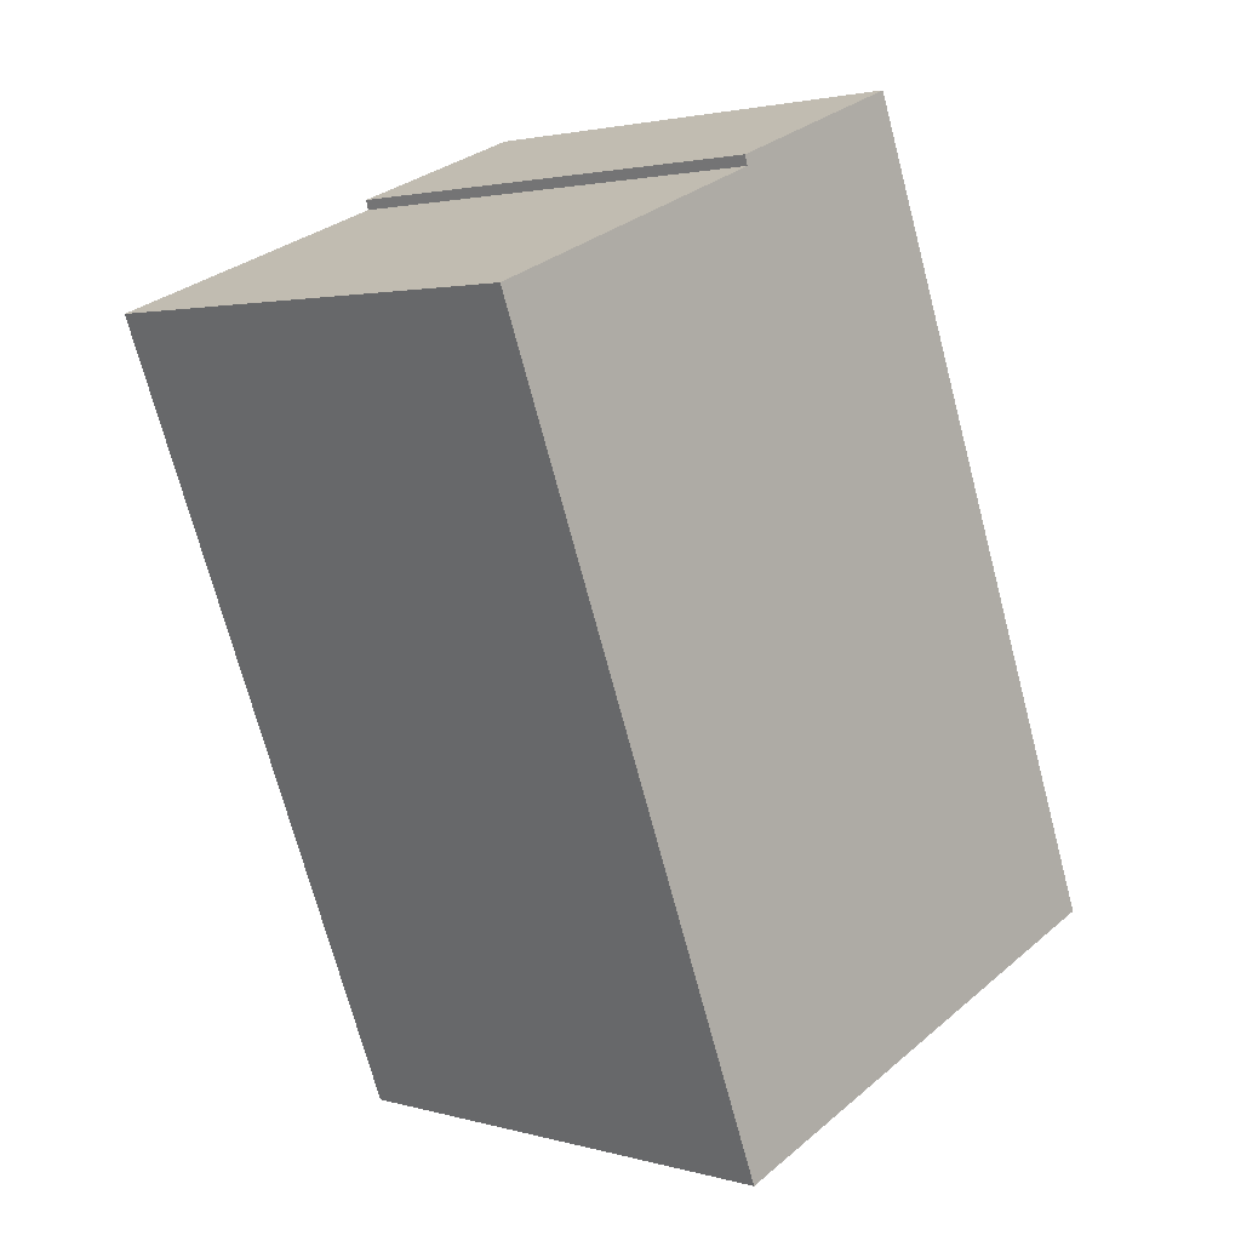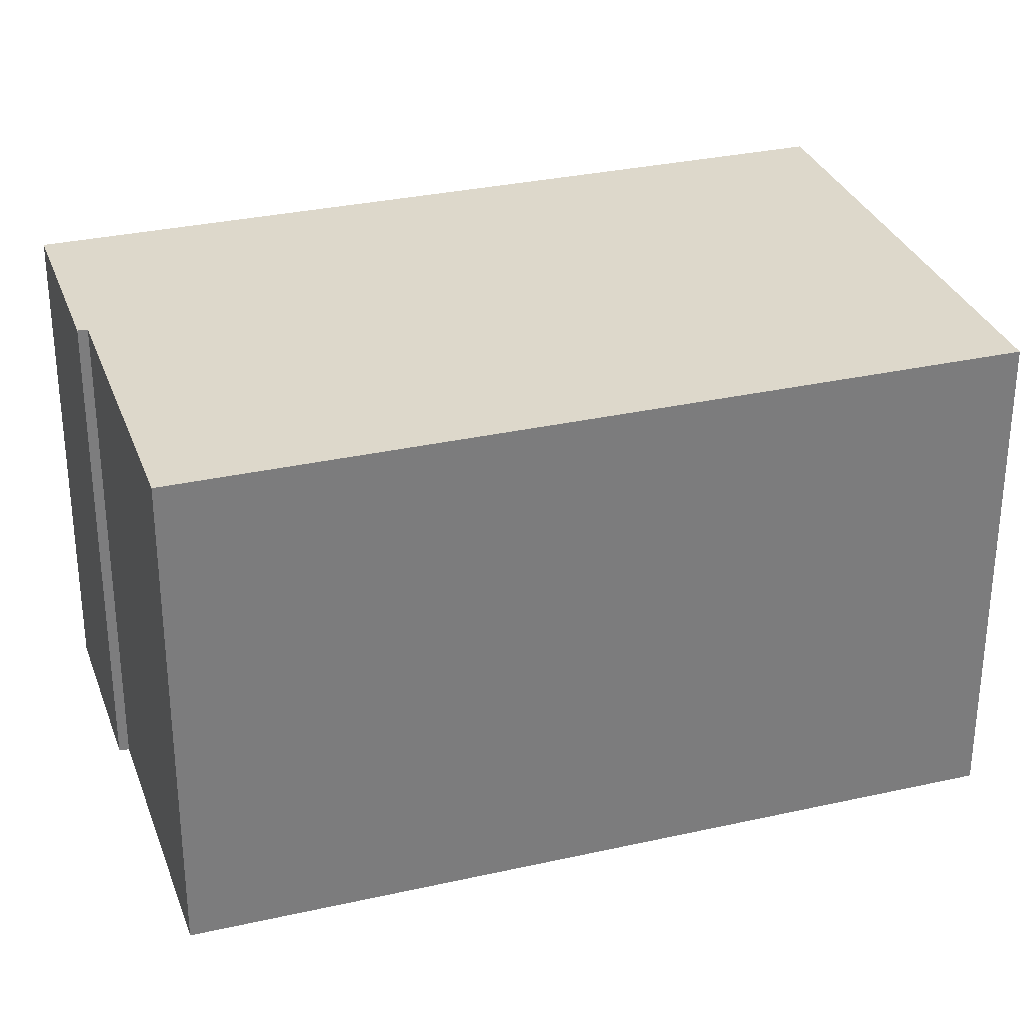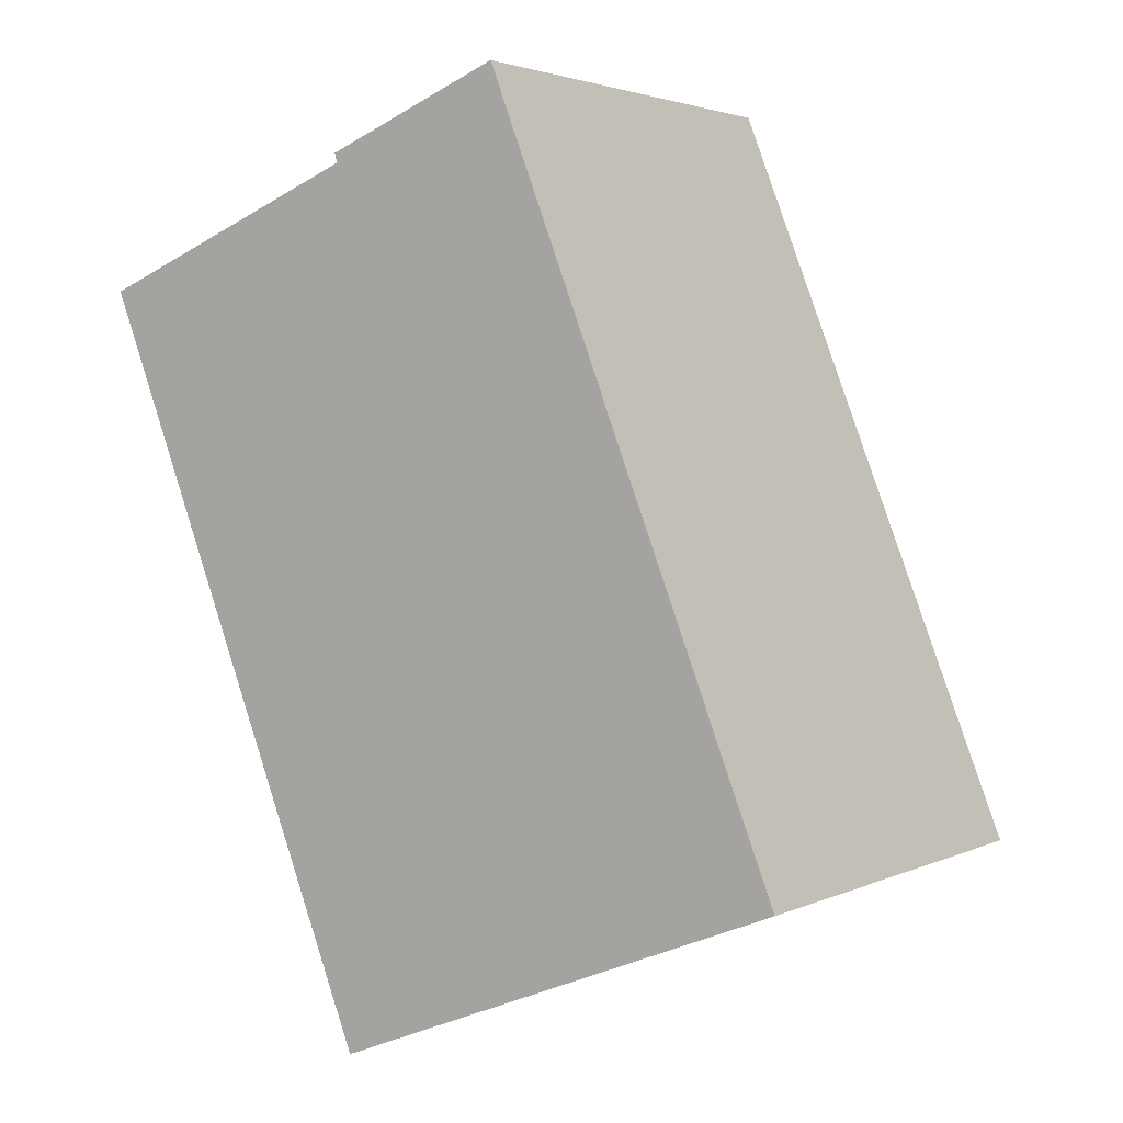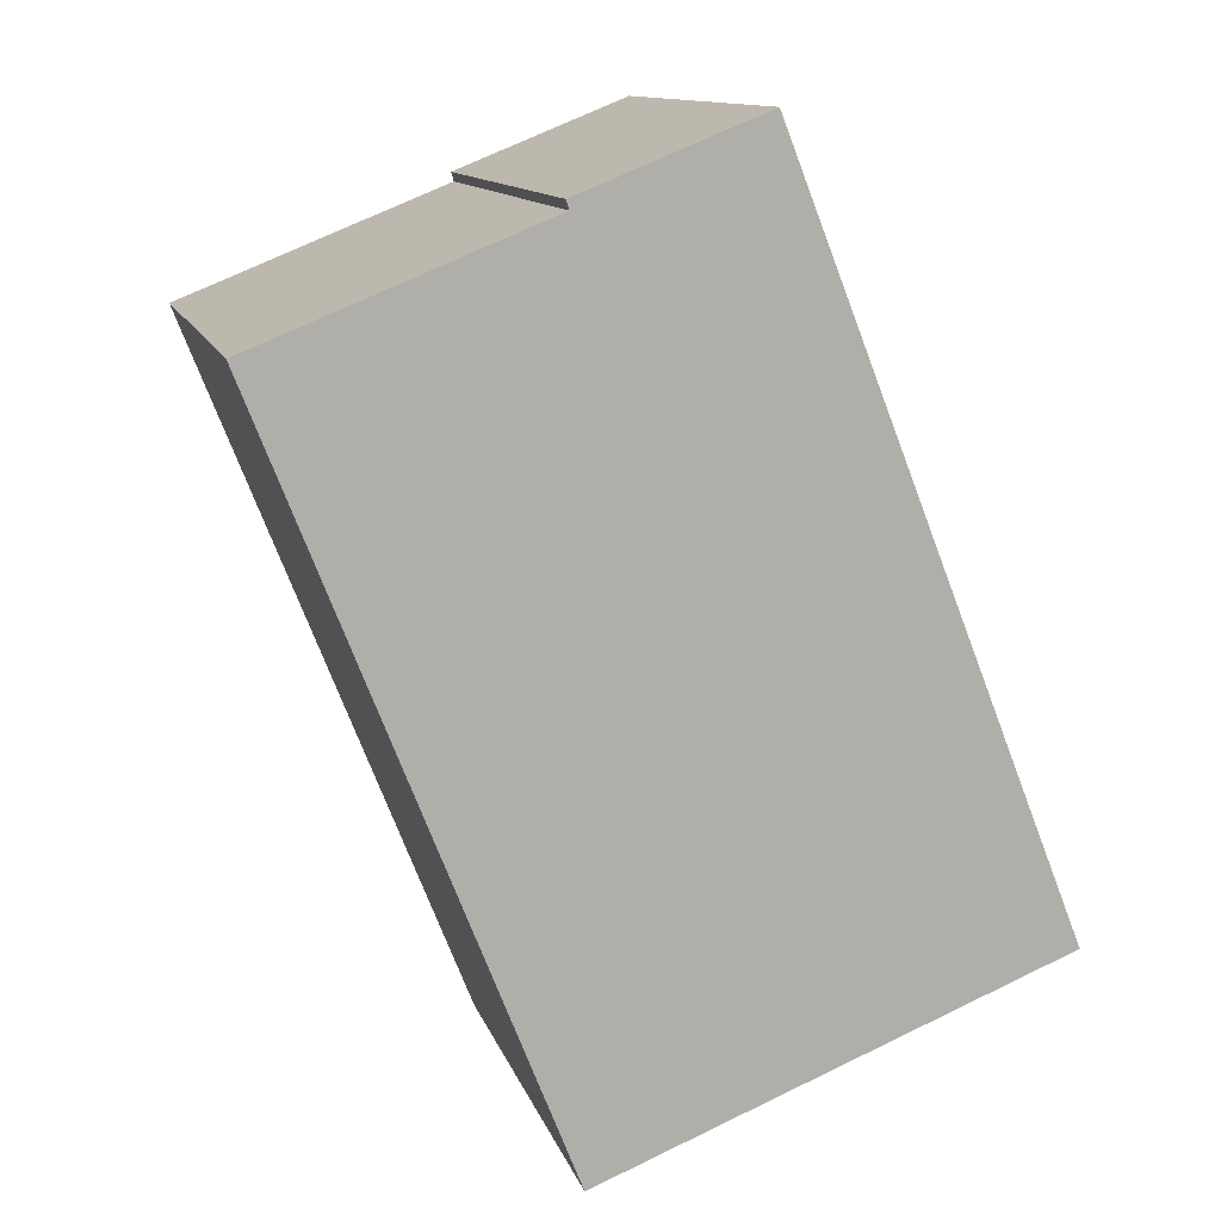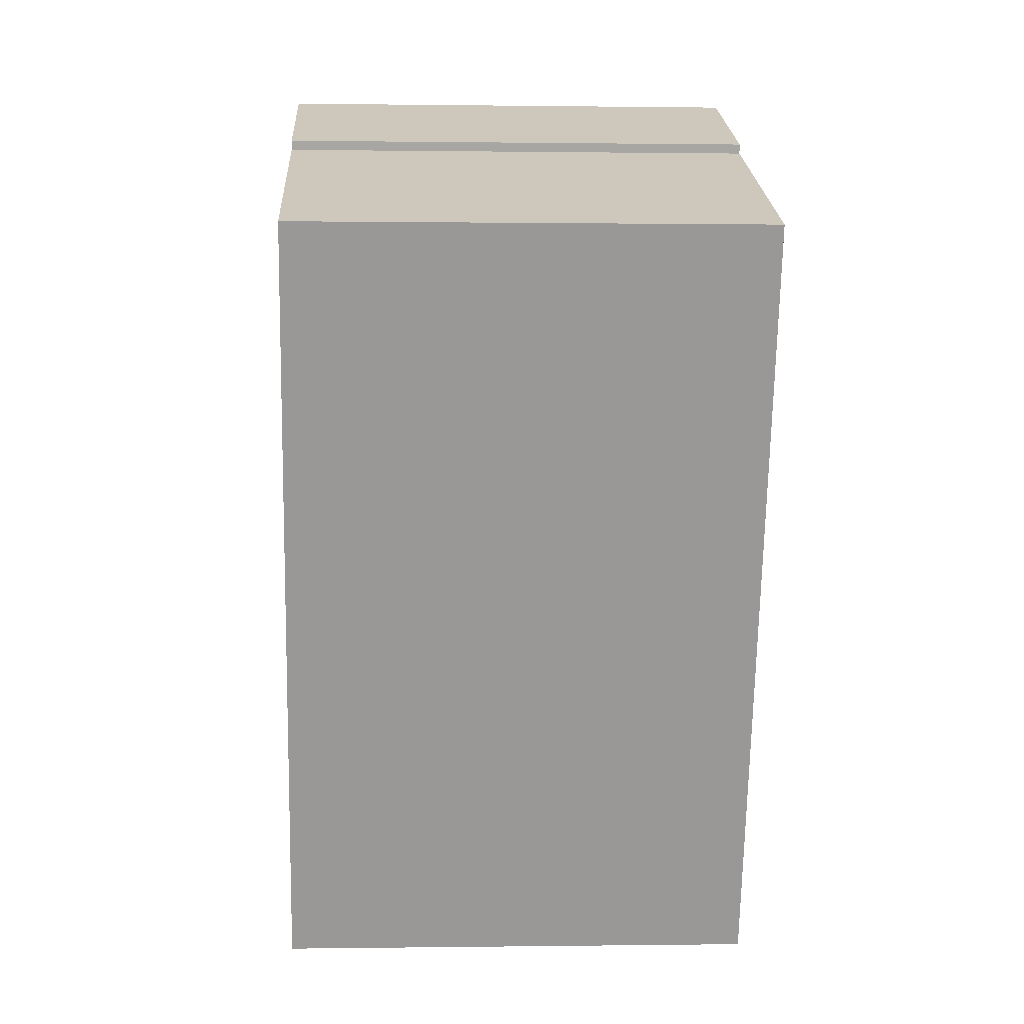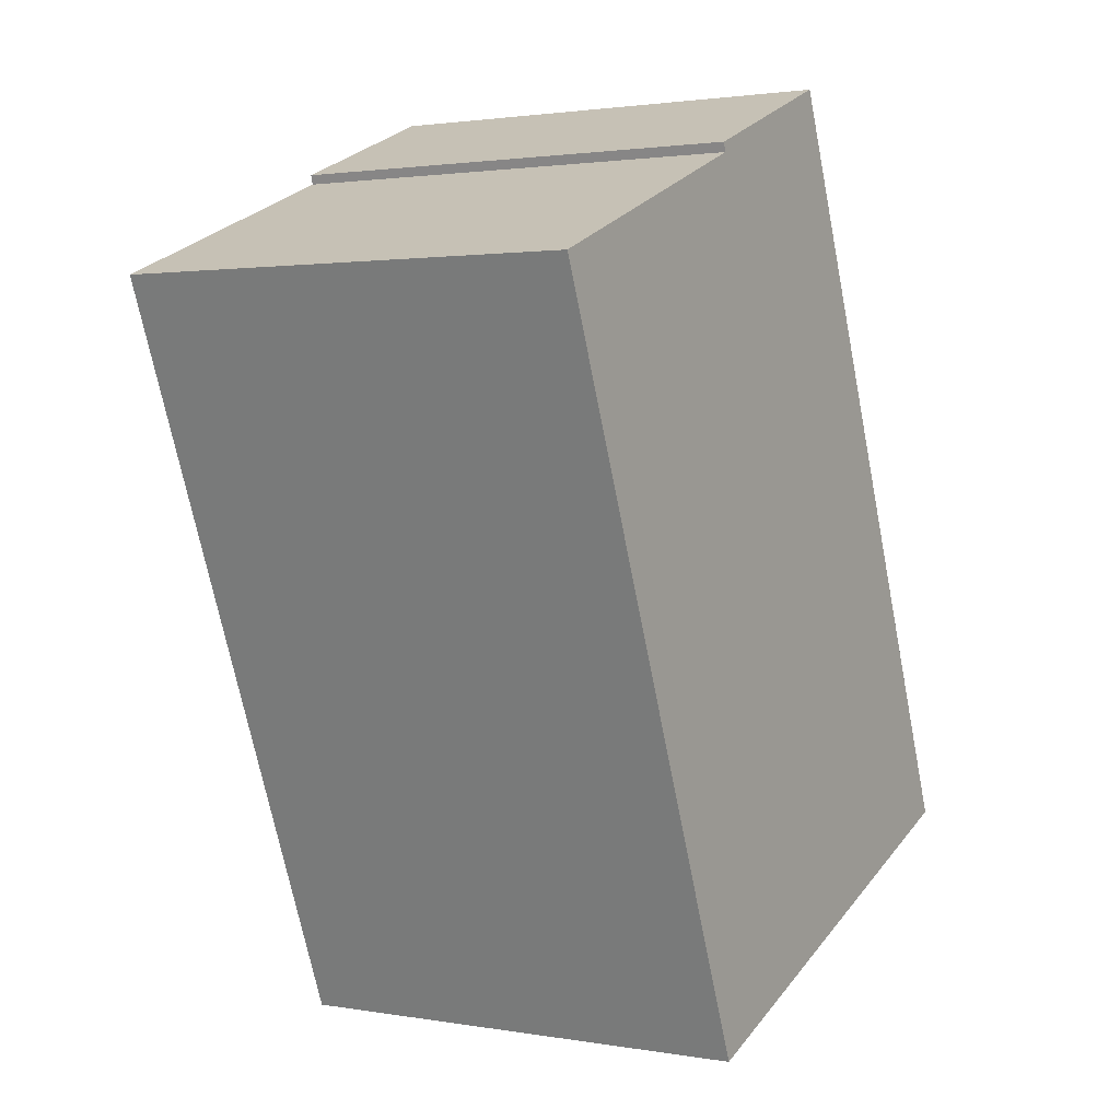
<metadata>
{"format":"obj","ext":"obj","renderer":"f3d","projection":"perspective","resolution":1024,"background":"white","views":[{"elev":2.4,"azim":134.2,"up":"+Z"},{"elev":31.2,"azim":93.7,"up":"+Y"},{"elev":2.8,"azim":-146.6,"up":"+Z"},{"elev":12.0,"azim":165.5,"up":"+Z"},{"elev":-0.0,"azim":87.0,"up":"+Z"},{"elev":1.9,"azim":121.7,"up":"+Z"}]}
</metadata>
<code>
v  14.17 14.71 -5.62
v  14.51 14.71 20.52
v  23.11 14.71 17.08
v  9.065 14.71 23.02
v  3.614 14.71 9.177
v  0 14.71 9.009e-16
v  2.873 14.71 7.296
v  14.6 14.71 20.81
v  14.6 -1.274e-15 20.81
v  14.51 -1.257e-15 20.52
v  23.11 -1.046e-15 17.08
v  14.17 3.441e-16 -5.62
v  9.065 -1.41e-15 23.02
v  0 0 0
v  2.873 -4.468e-16 7.296
v  3.614 -5.619e-16 9.177
g defaultobject
f 1 2 3
f 2 1 4
f 4 1 5
f 5 1 6
f 5 6 7
f 4 8 2
f 9 2 8
f 2 9 10
f 11 1 3
f 1 11 12
f 10 3 2
f 3 10 11
f 13 8 4
f 8 13 9
f 12 6 1
f 6 12 14
f 14 7 6
f 7 14 5
f 5 14 4
f 4 14 15
f 4 15 16
f 4 16 13
f 13 10 9
f 10 12 11
f 12 10 13
f 12 13 16
f 12 16 15
f 12 15 14

</code>
